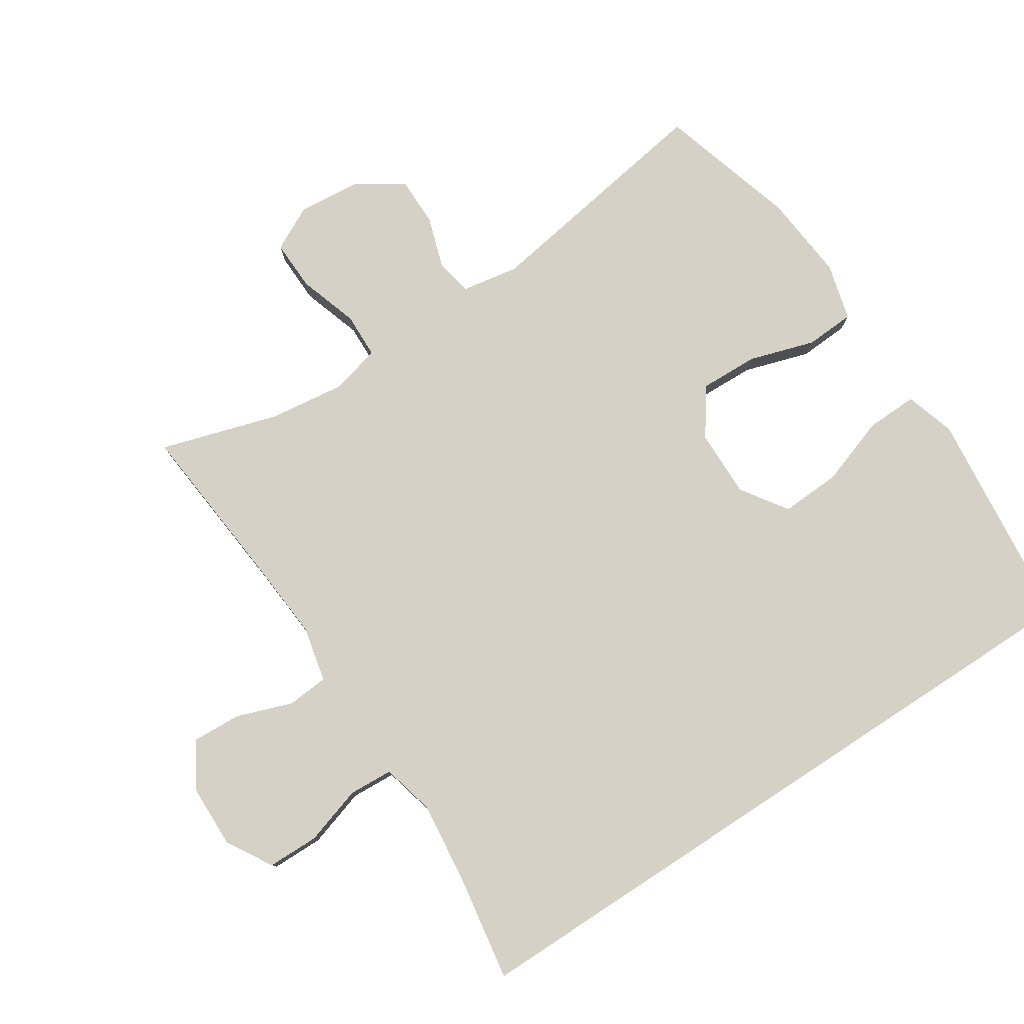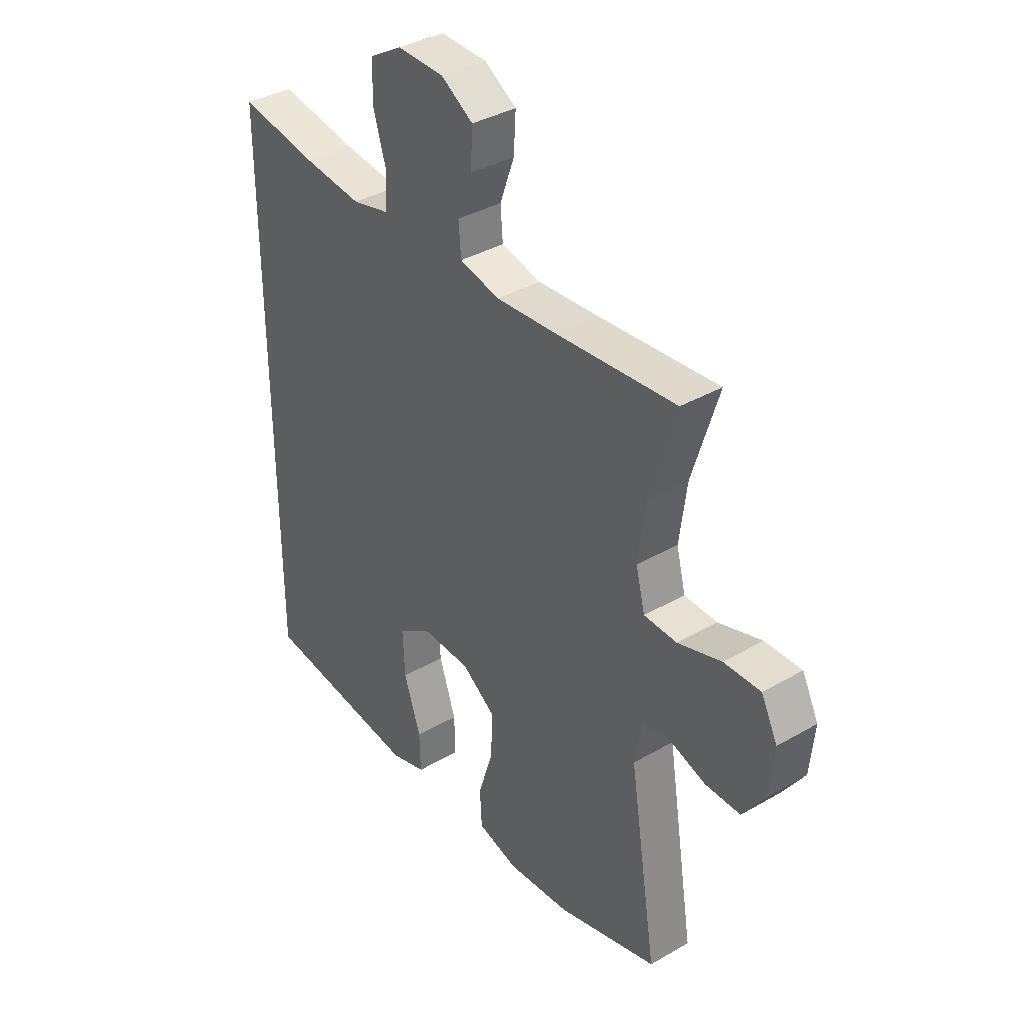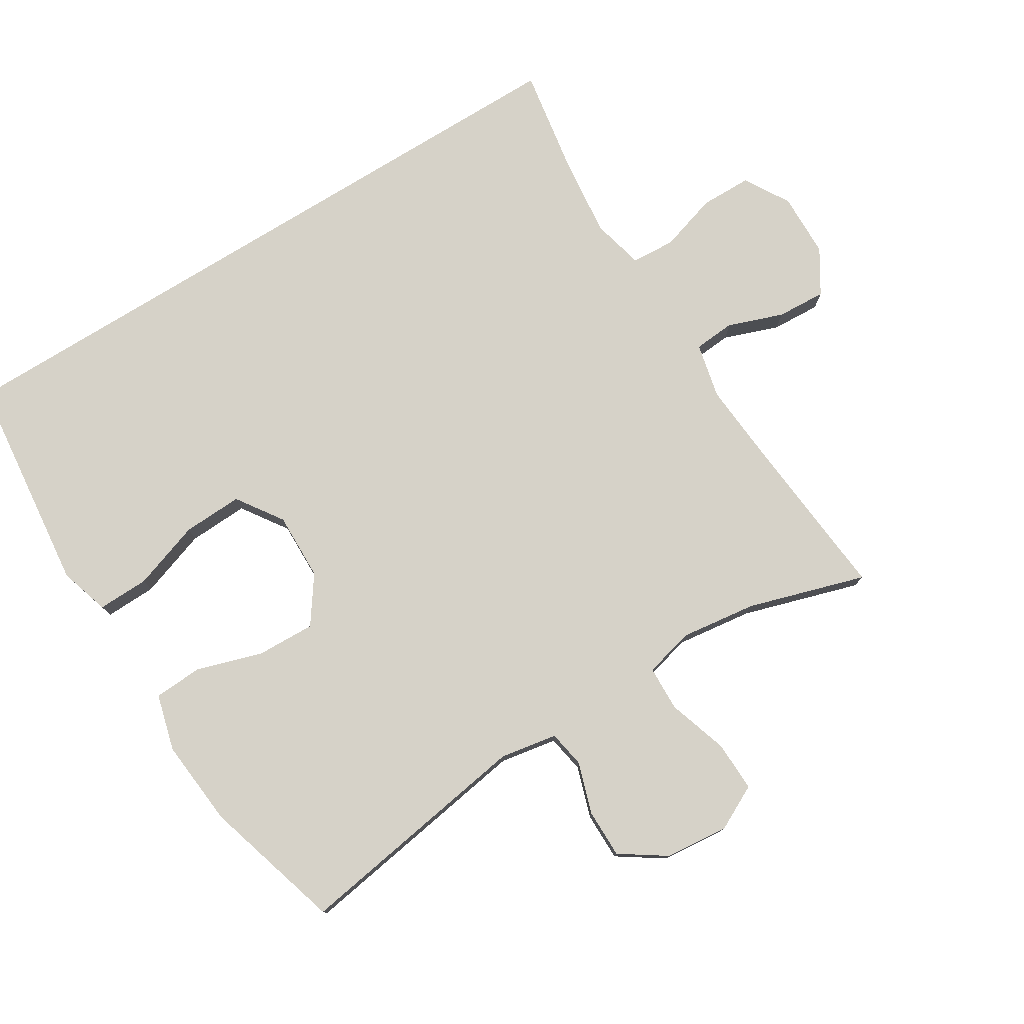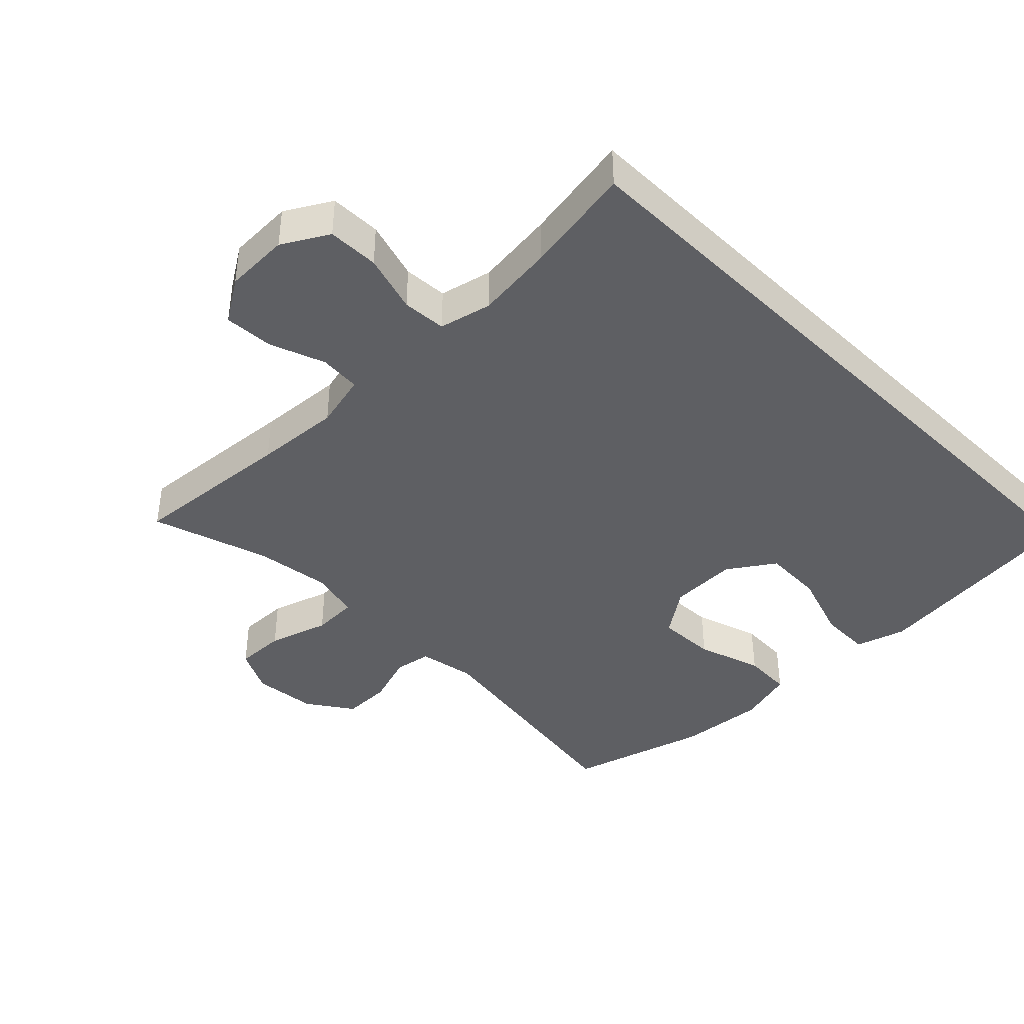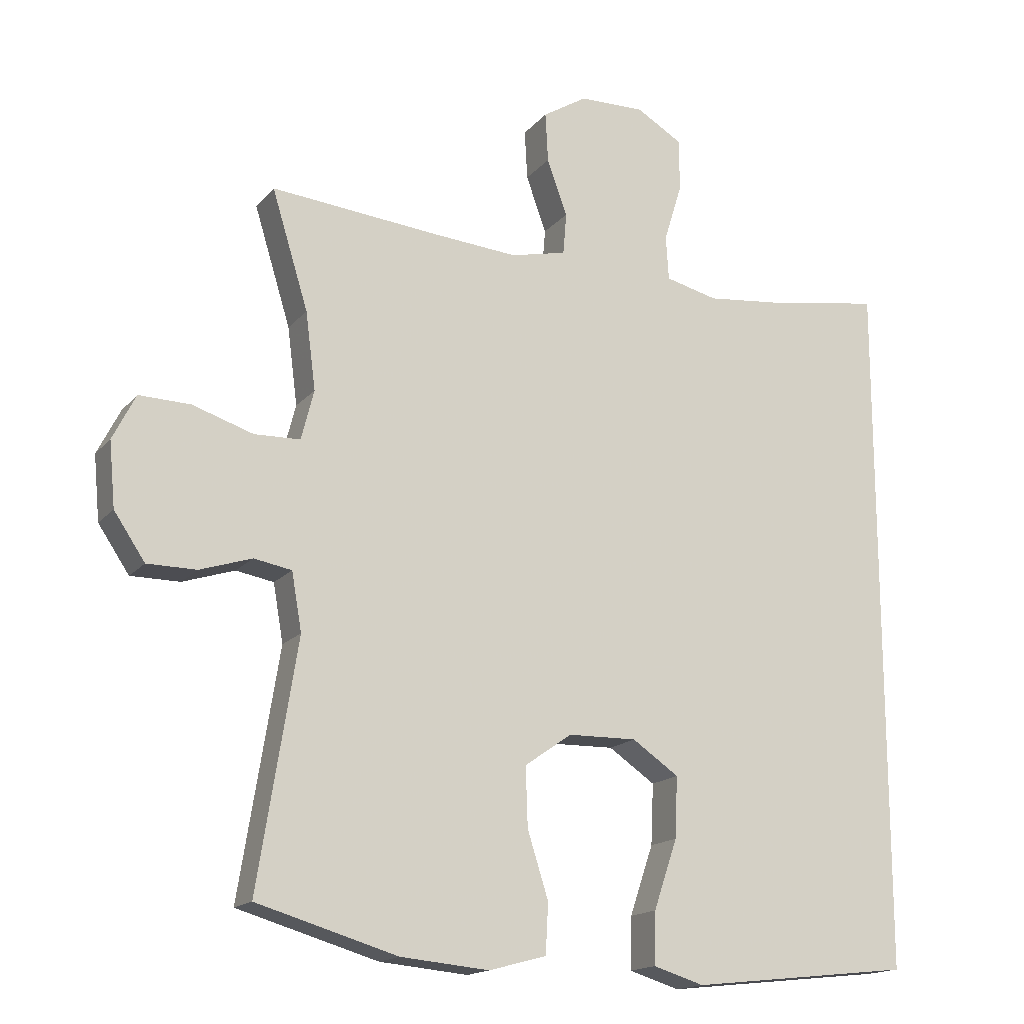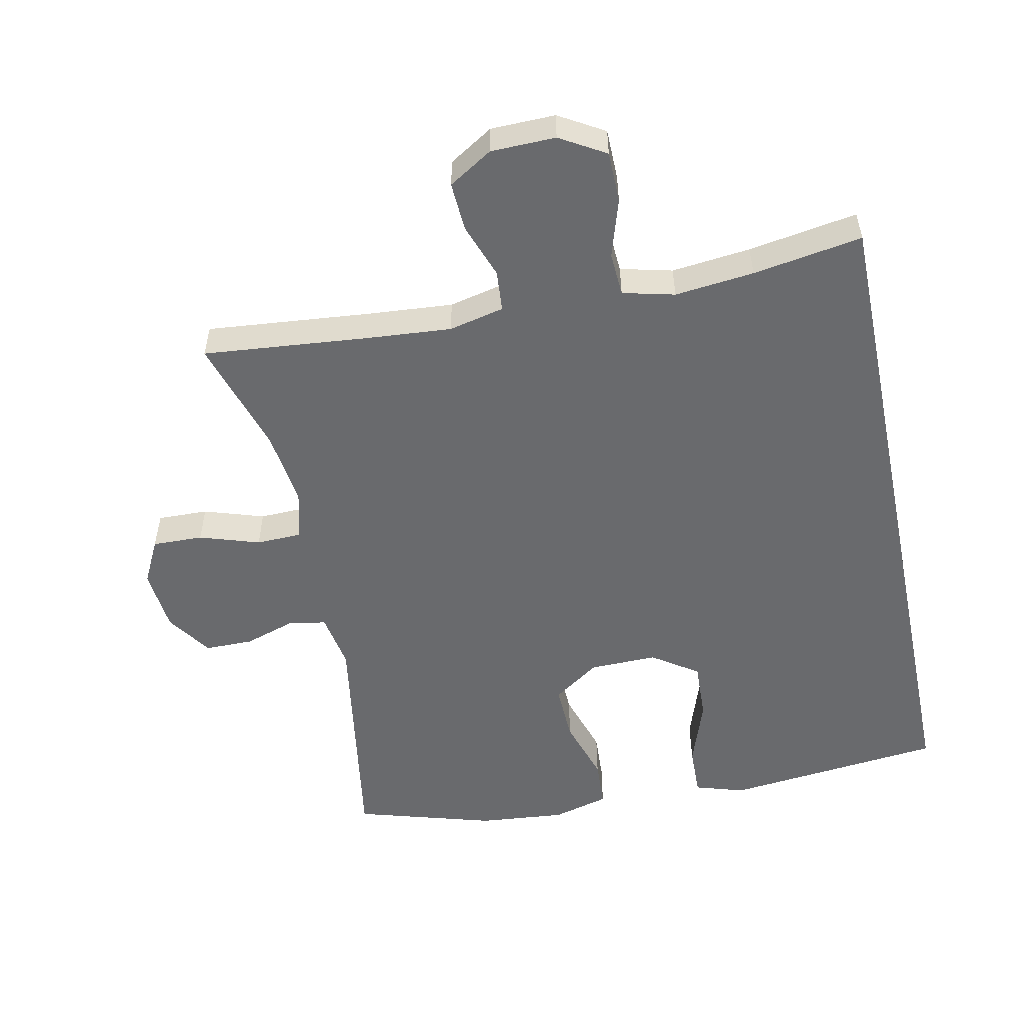
<metadata>
{"format":"obj","ext":"obj","renderer":"f3d","projection":"perspective","resolution":1024,"background":"white","views":[{"elev":78.9,"azim":56.8,"up":"+Y"},{"elev":37.1,"azim":-126.7,"up":"+Z"},{"elev":77.6,"azim":-121.7,"up":"+Y"},{"elev":-40.8,"azim":45.0,"up":"+Y"},{"elev":-16.4,"azim":-26.1,"up":"+Z"},{"elev":-53.0,"azim":11.7,"up":"+Y"}]}
</metadata>
<code>
v 0.5 0.07 -0.543
v 0.289 0.07 -0.566
v 0.17 0.07 -0.579
v 0.095 0.07 -0.556
v 0.097 0.07 -0.479
v 0.132 0.07 -0.376
v 0.136 0.07 -0.286
v 0.067 0.07 -0.239
v -0.035 0.07 -0.241
v -0.105 0.07 -0.29
v -0.102 0.07 -0.378
v -0.071 0.07 -0.476
v -0.075 0.07 -0.55
v -0.16 0.07 -0.573
v -0.291 0.07 -0.561
v -0.5 0.07 -0.5
v -0.442 0.07 -0.138
v -0.457 0.07 -0.052
v -0.513 0.07 -0.042
v -0.59 0.07 -0.067
v -0.663 0.07 -0.067
v -0.709 0.07 0.001
v -0.718 0.07 0.097
v -0.684 0.07 0.164
v -0.608 0.07 0.162
v -0.518 0.07 0.133
v -0.45 0.07 0.135
v -0.431 0.07 0.209
v -0.446 0.07 0.324
v -0.5 0.07 0.5
v -0.252 0.07 0.477
v -0.124 0.07 0.467
v -0.041 0.07 0.486
v -0.036 0.07 0.548
v -0.066 0.07 0.631
v -0.07 0.07 0.705
v -0.004 0.07 0.746
v 0.093 0.07 0.748
v 0.161 0.07 0.708
v 0.162 0.07 0.631
v 0.135 0.07 0.543
v 0.139 0.07 0.477
v 0.217 0.07 0.458
v 0.336 0.07 0.471
v 0.5 0.07 0.498
v 0.5 0 -0.543
v 0.289 0 -0.566
v 0.17 0 -0.579
v 0.095 0 -0.556
v 0.097 0 -0.479
v 0.132 0 -0.376
v 0.136 0 -0.286
v 0.067 0 -0.239
v -0.035 0 -0.241
v -0.105 0 -0.29
v -0.102 0 -0.378
v -0.071 0 -0.476
v -0.075 0 -0.55
v -0.16 0 -0.573
v -0.291 0 -0.561
v -0.5 0 -0.5
v -0.442 0 -0.138
v -0.457 0 -0.052
v -0.513 0 -0.042
v -0.59 0 -0.067
v -0.663 0 -0.067
v -0.709 0 0.001
v -0.718 0 0.097
v -0.684 0 0.164
v -0.608 0 0.162
v -0.518 0 0.133
v -0.45 0 0.135
v -0.431 0 0.209
v -0.446 0 0.324
v -0.5 0 0.5
v -0.252 0 0.477
v -0.124 0 0.467
v -0.041 0 0.486
v -0.036 0 0.548
v -0.066 0 0.631
v -0.07 0 0.705
v -0.004 0 0.746
v 0.093 0 0.748
v 0.161 0 0.708
v 0.162 0 0.631
v 0.135 0 0.543
v 0.139 0 0.477
v 0.217 0 0.458
v 0.336 0 0.471
v 0.5 0 0.498
f 44 45 1 2
f 43 44 2 3
f 42 43 3
f 41 42 3
f 39 40 41
f 38 39 41
f 37 38 41
f 36 37 41
f 35 36 41
f 34 35 41
f 33 34 41
f 29 30 31
f 28 29 31 32
f 27 28 32 33
f 24 25 26
f 23 24 26
f 22 23 26
f 21 22 26
f 20 21 26
f 19 20 26
f 18 19 26 27
f 27 33 41
f 18 27 41
f 17 18 41
f 15 16 17
f 14 15 17
f 13 14 17
f 12 13 17
f 11 12 17
f 3 4 5 6
f 3 6 7
f 41 3 7
f 10 11 17
f 9 10 17 41
f 8 9 41
f 7 8 41
f 47 46 90 89
f 48 47 89 88
f 48 88 87
f 48 87 86
f 86 85 84
f 86 84 83
f 86 83 82
f 86 82 81
f 86 81 80
f 86 80 79
f 86 79 78
f 76 75 74
f 77 76 74 73
f 78 77 73 72
f 71 70 69
f 71 69 68
f 71 68 67
f 71 67 66
f 71 66 65
f 71 65 64
f 72 71 64 63
f 86 78 72
f 86 72 63
f 86 63 62
f 62 61 60
f 62 60 59
f 62 59 58
f 62 58 57
f 62 57 56
f 51 50 49 48
f 52 51 48
f 52 48 86
f 62 56 55
f 86 62 55 54
f 86 54 53
f 86 53 52
f 1 46 47 2
f 2 47 48 3
f 3 48 49 4
f 4 49 50 5
f 5 50 51 6
f 6 51 52 7
f 7 52 53 8
f 8 53 54 9
f 9 54 55 10
f 10 55 56 11
f 11 56 57 12
f 12 57 58 13
f 13 58 59 14
f 14 59 60 15
f 15 60 61 16
f 16 61 62 17
f 17 62 63 18
f 18 63 64 19
f 19 64 65 20
f 20 65 66 21
f 21 66 67 22
f 22 67 68 23
f 23 68 69 24
f 24 69 70 25
f 25 70 71 26
f 26 71 72 27
f 27 72 73 28
f 28 73 74 29
f 29 74 75 30
f 30 75 76 31
f 31 76 77 32
f 32 77 78 33
f 33 78 79 34
f 34 79 80 35
f 35 80 81 36
f 36 81 82 37
f 37 82 83 38
f 38 83 84 39
f 39 84 85 40
f 40 85 86 41
f 41 86 87 42
f 42 87 88 43
f 43 88 89 44
f 44 89 90 45
f 45 90 46 1

</code>
